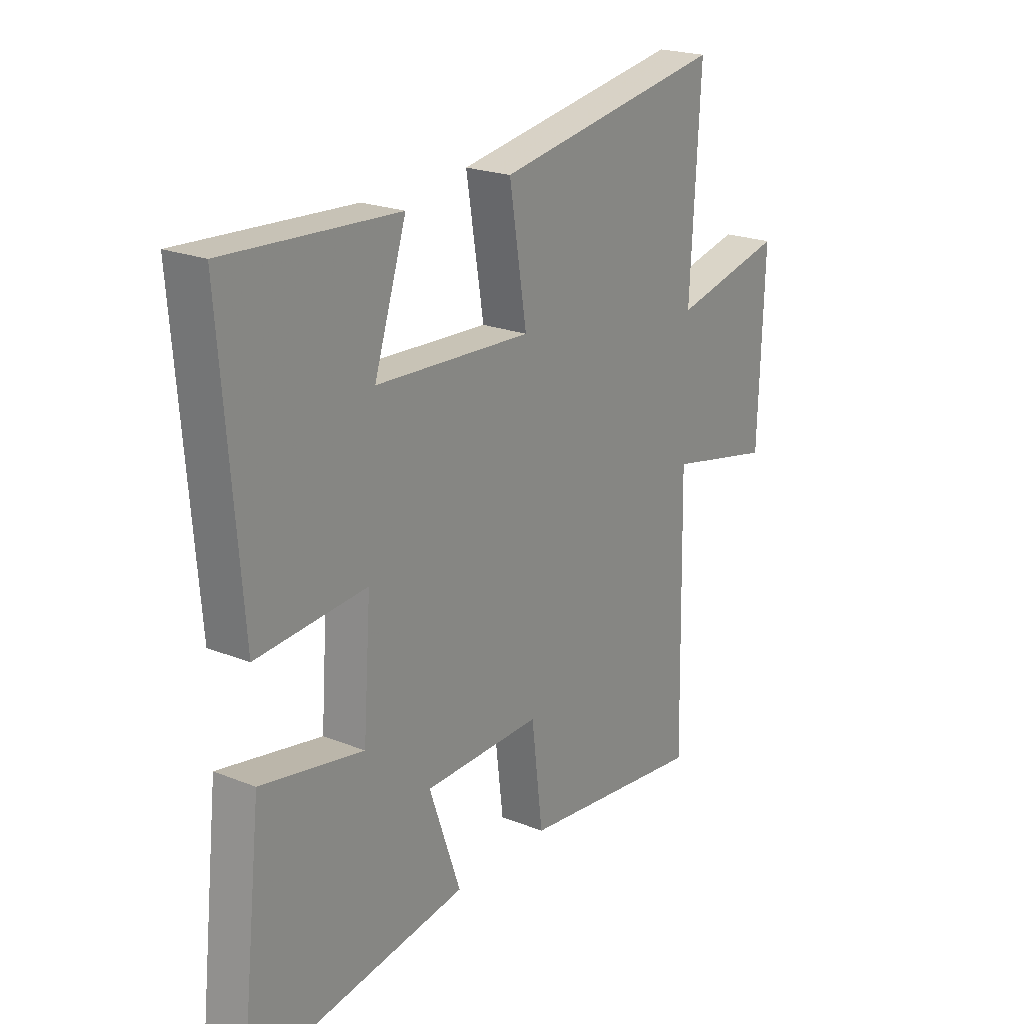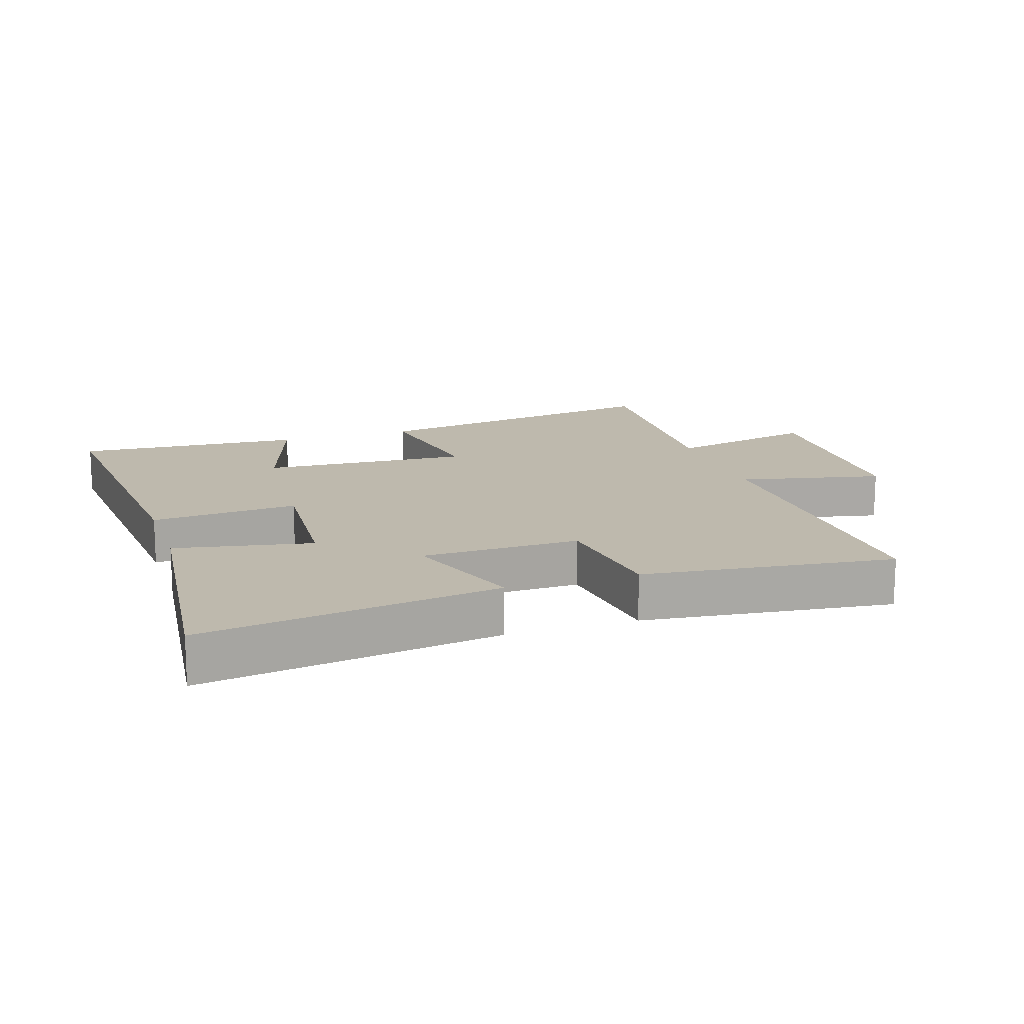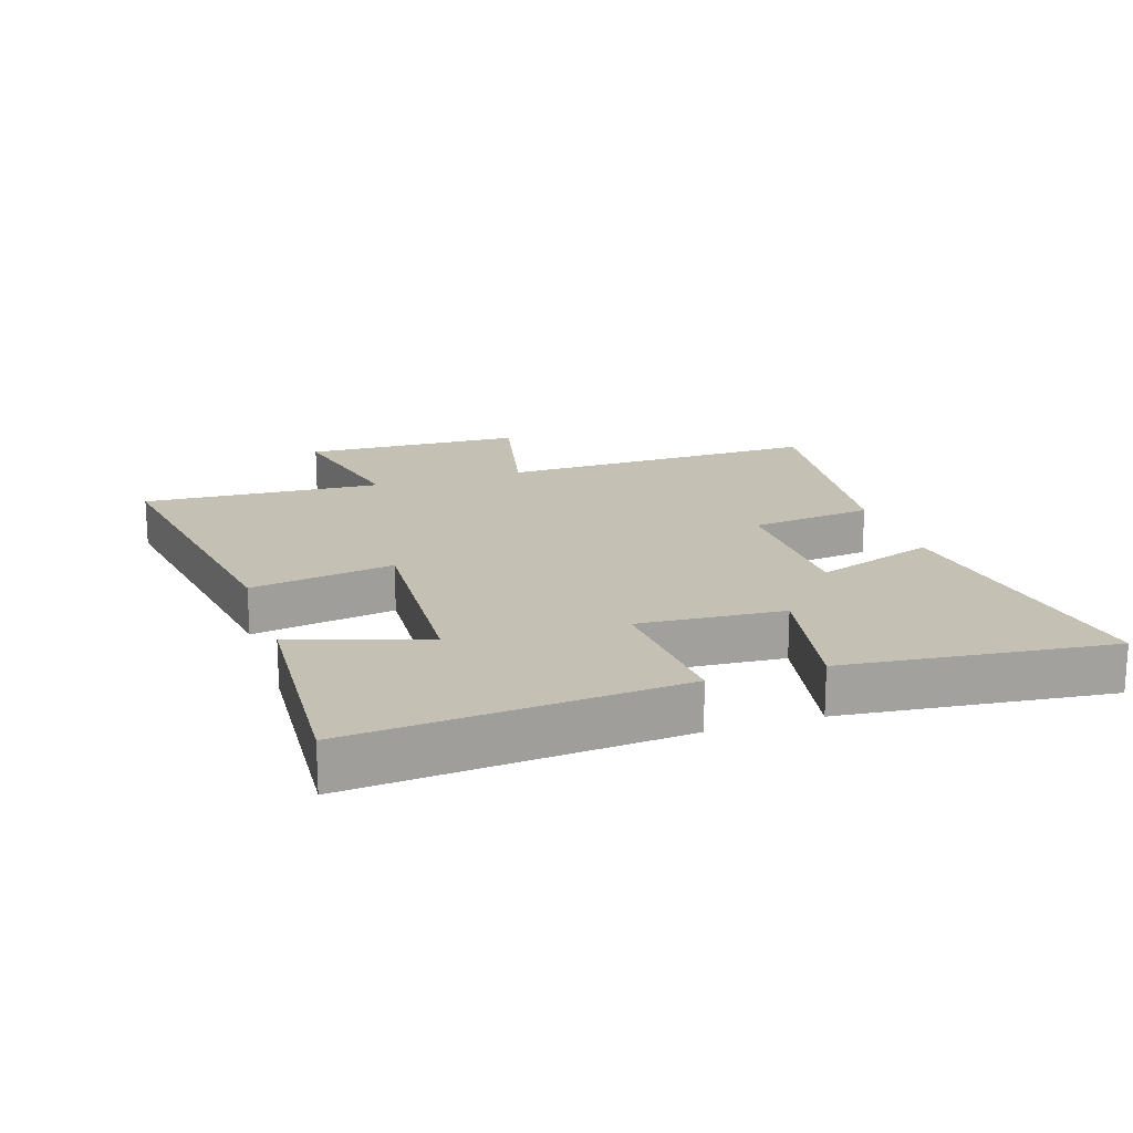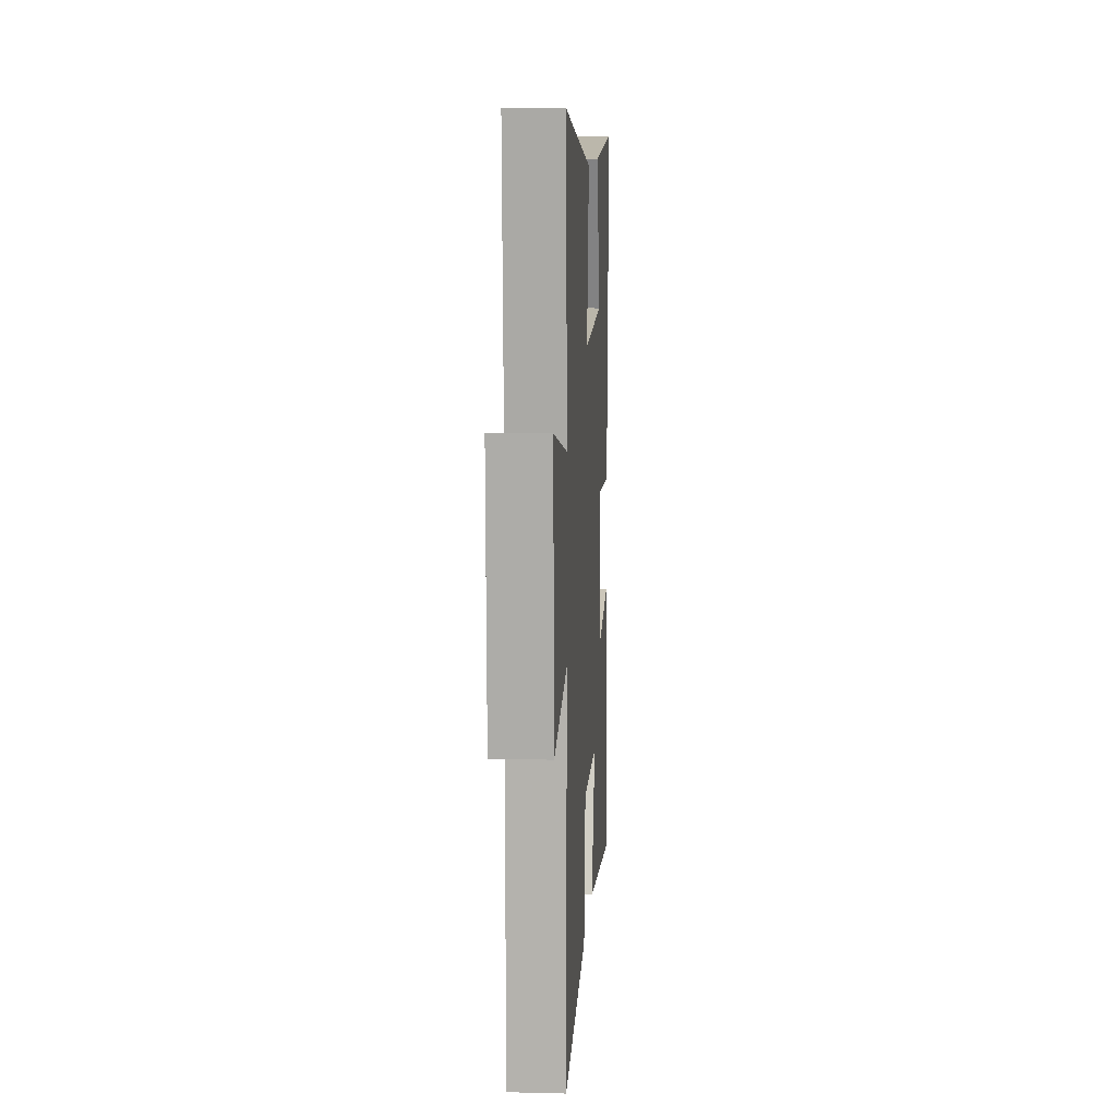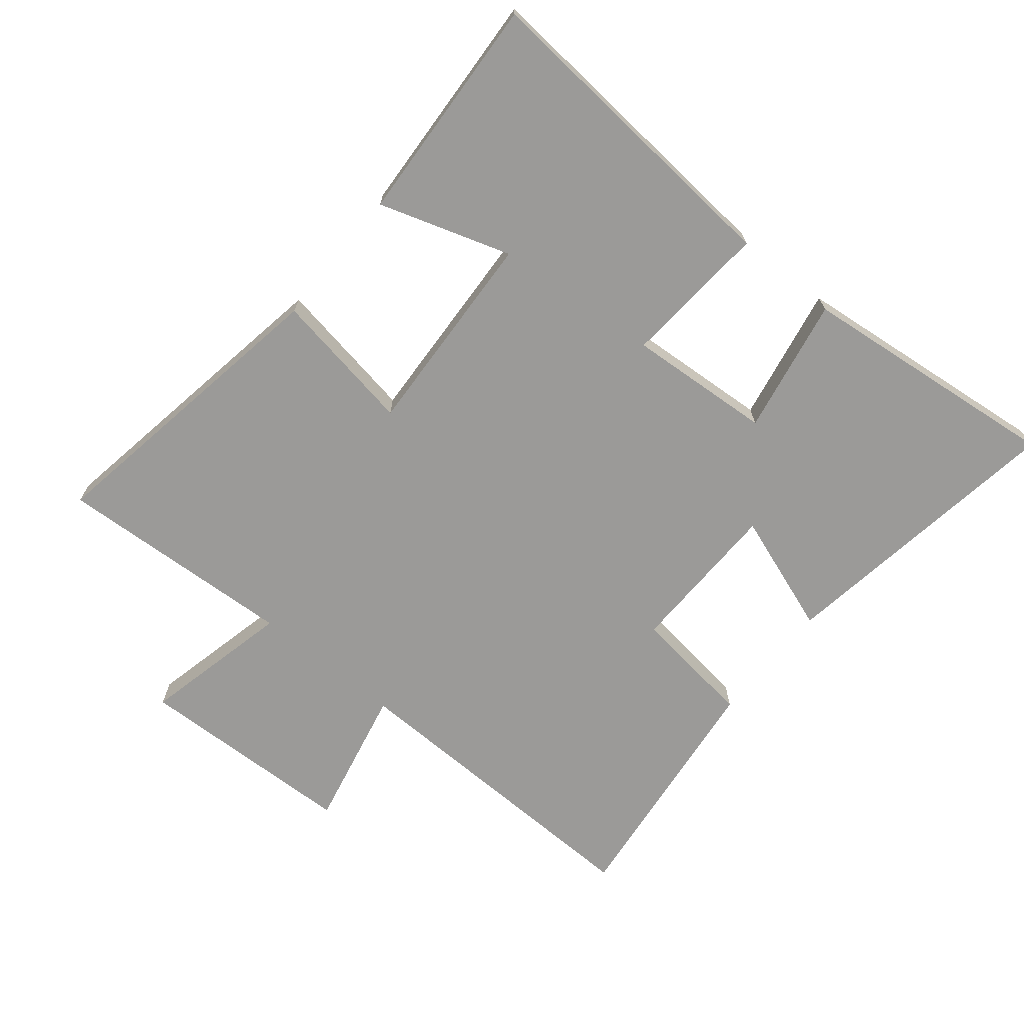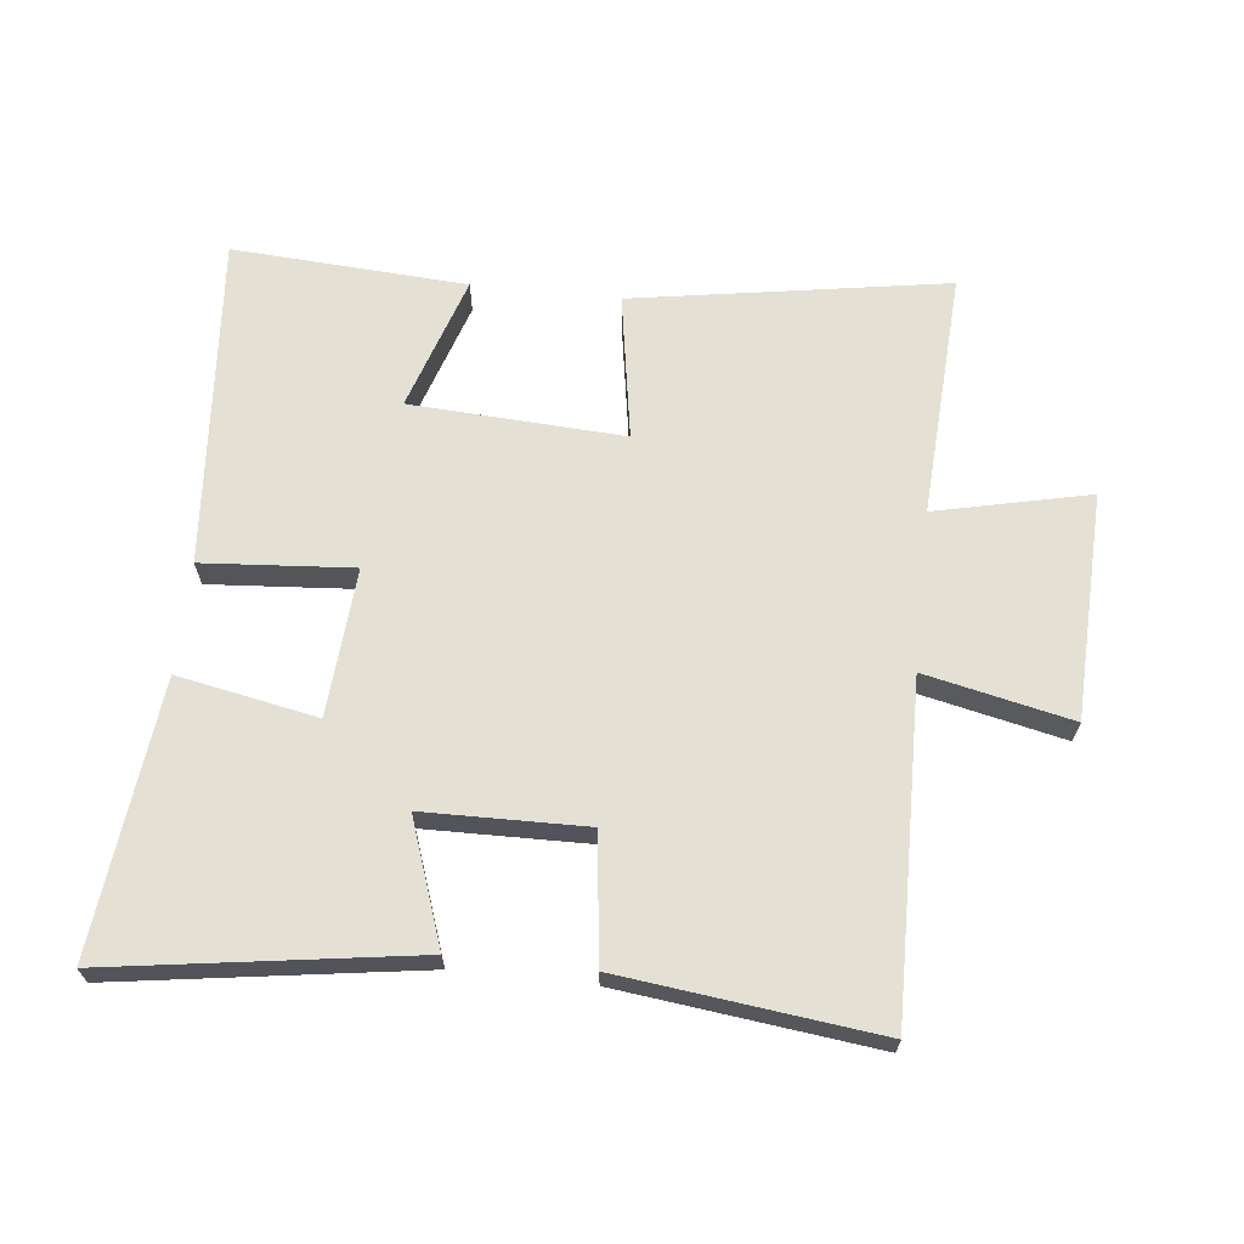
<metadata>
{"format":"obj","ext":"obj","renderer":"f3d","projection":"perspective","resolution":1024,"background":"white","views":[{"elev":21.8,"azim":125.0,"up":"+Z"},{"elev":15.2,"azim":161.7,"up":"+Y"},{"elev":18.2,"azim":72.0,"up":"+Y"},{"elev":10.7,"azim":-86.4,"up":"+Z"},{"elev":-69.4,"azim":50.6,"up":"+Y"},{"elev":66.0,"azim":-173.8,"up":"+Y"}]}
</metadata>
<code>
v -0.521 0.07 0.579
v -0.04 0.07 0.5
v -0.077 0.07 0.276
v 0.249 0.07 0.294
v 0.182 0.07 0.5
v 0.54 0.07 0.522
v 0.5 0.07 0.015
v 0.271 0.07 0.032
v 0.287 0.07 -0.194
v 0.5 0.07 -0.153
v 0.546 0.07 -0.568
v 0.084 0.07 -0.5
v 0.15 0.07 -0.311
v -0.096 0.07 -0.307
v -0.12 0.07 -0.5
v -0.51 0.07 -0.547
v -0.5 0.07 -0.041
v -0.723 0.07 -0.09
v -0.735 0.07 0.256
v -0.5 0.07 0.203
v -0.521 0 0.579
v -0.04 0 0.5
v -0.077 0 0.276
v 0.249 0 0.294
v 0.182 0 0.5
v 0.54 0 0.522
v 0.5 0 0.015
v 0.271 0 0.032
v 0.287 0 -0.194
v 0.5 0 -0.153
v 0.546 0 -0.568
v 0.084 0 -0.5
v 0.15 0 -0.311
v -0.096 0 -0.307
v -0.12 0 -0.5
v -0.51 0 -0.547
v -0.5 0 -0.041
v -0.723 0 -0.09
v -0.735 0 0.256
v -0.5 0 0.203
f 17 18 19 20
f 14 15 16 17
f 13 14 17 20
f 11 12 13
f 10 11 13
f 9 10 13
f 13 20 1
f 9 13 1
f 8 9 1
f 4 5 6 7
f 3 4 7 8
f 1 2 3
f 1 3 8
f 40 39 38 37
f 37 36 35 34
f 40 37 34 33
f 33 32 31
f 33 31 30
f 33 30 29
f 21 40 33
f 21 33 29
f 21 29 28
f 27 26 25 24
f 28 27 24 23
f 23 22 21
f 28 23 21
f 1 21 22 2
f 2 22 23 3
f 3 23 24 4
f 4 24 25 5
f 5 25 26 6
f 6 26 27 7
f 7 27 28 8
f 8 28 29 9
f 9 29 30 10
f 10 30 31 11
f 11 31 32 12
f 12 32 33 13
f 13 33 34 14
f 14 34 35 15
f 15 35 36 16
f 16 36 37 17
f 17 37 38 18
f 18 38 39 19
f 19 39 40 20
f 20 40 21 1

</code>
